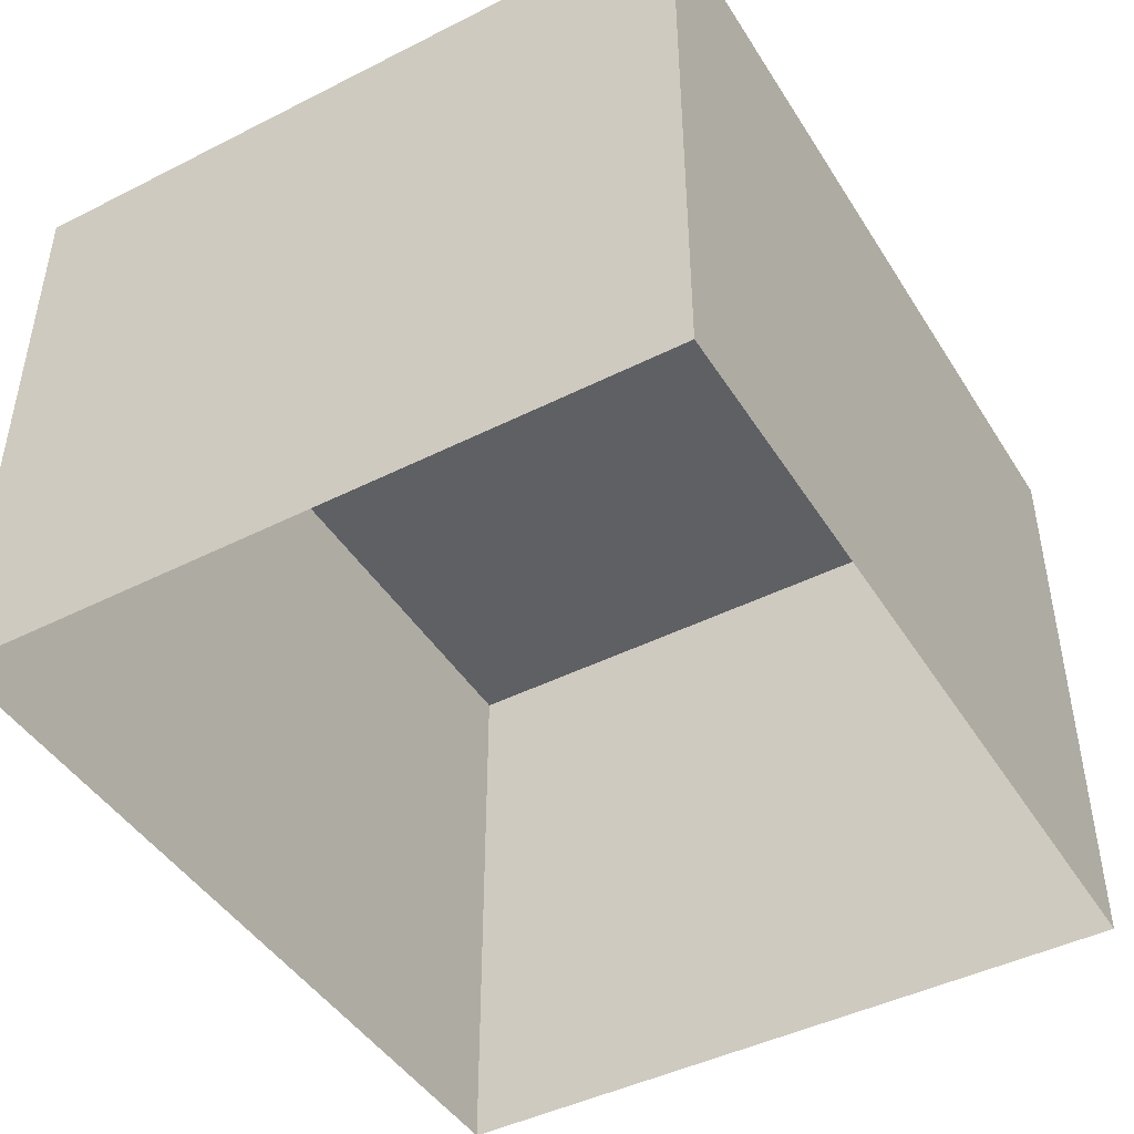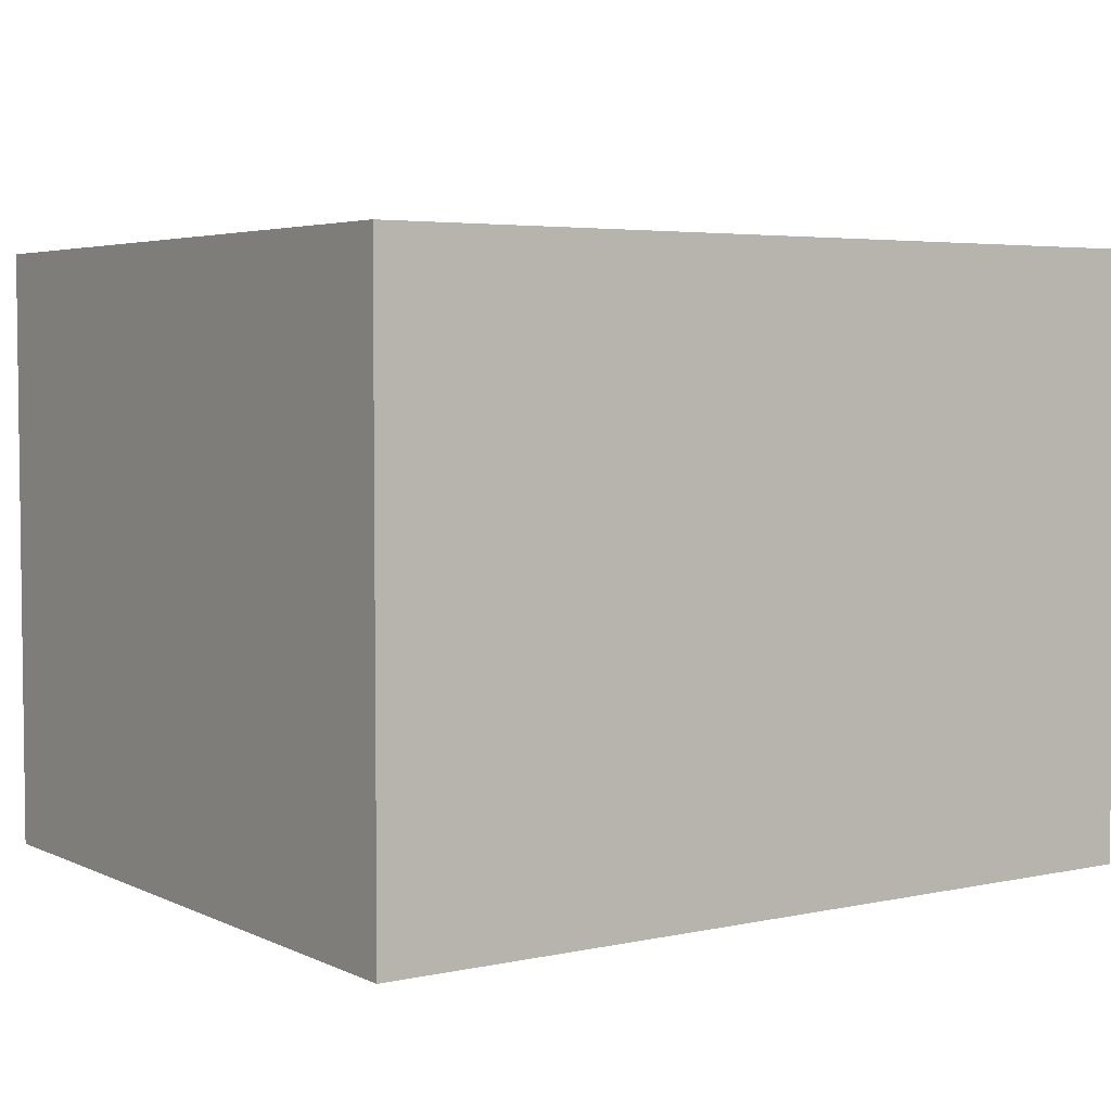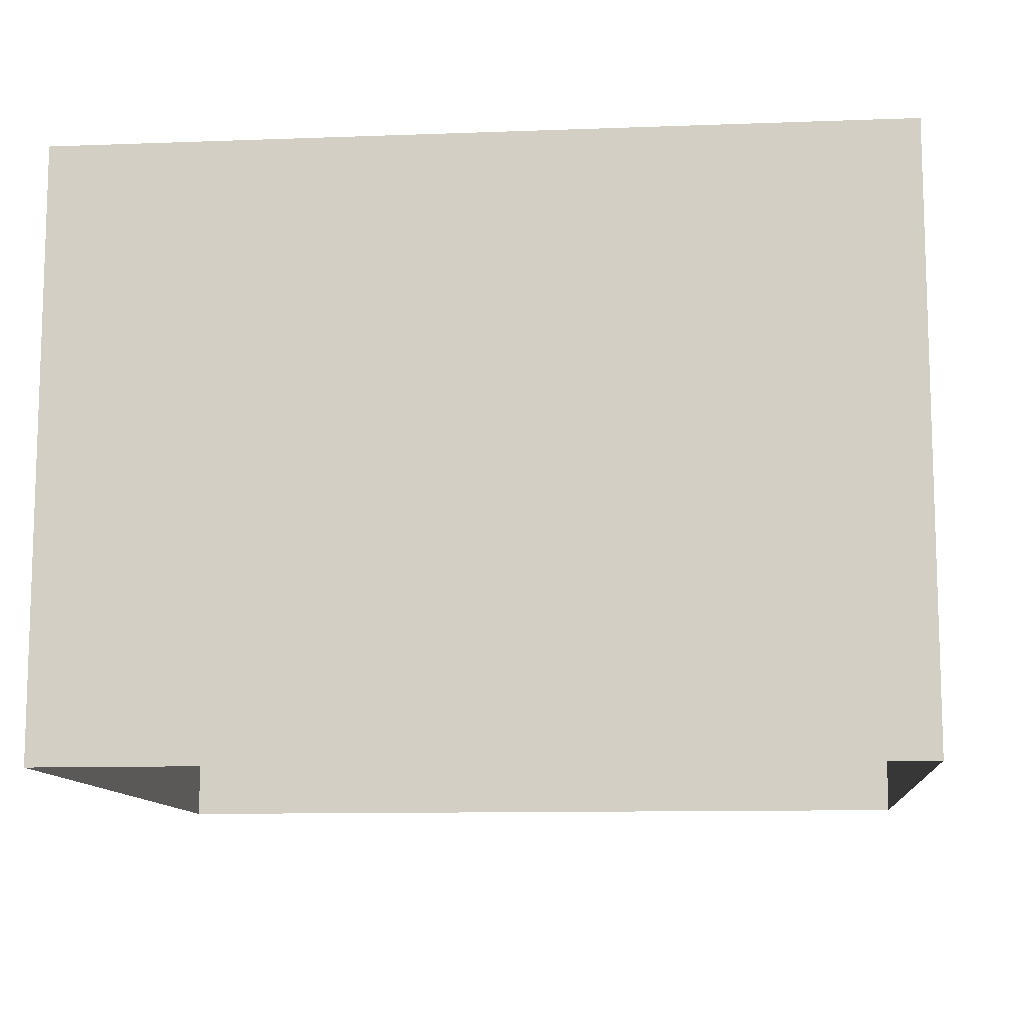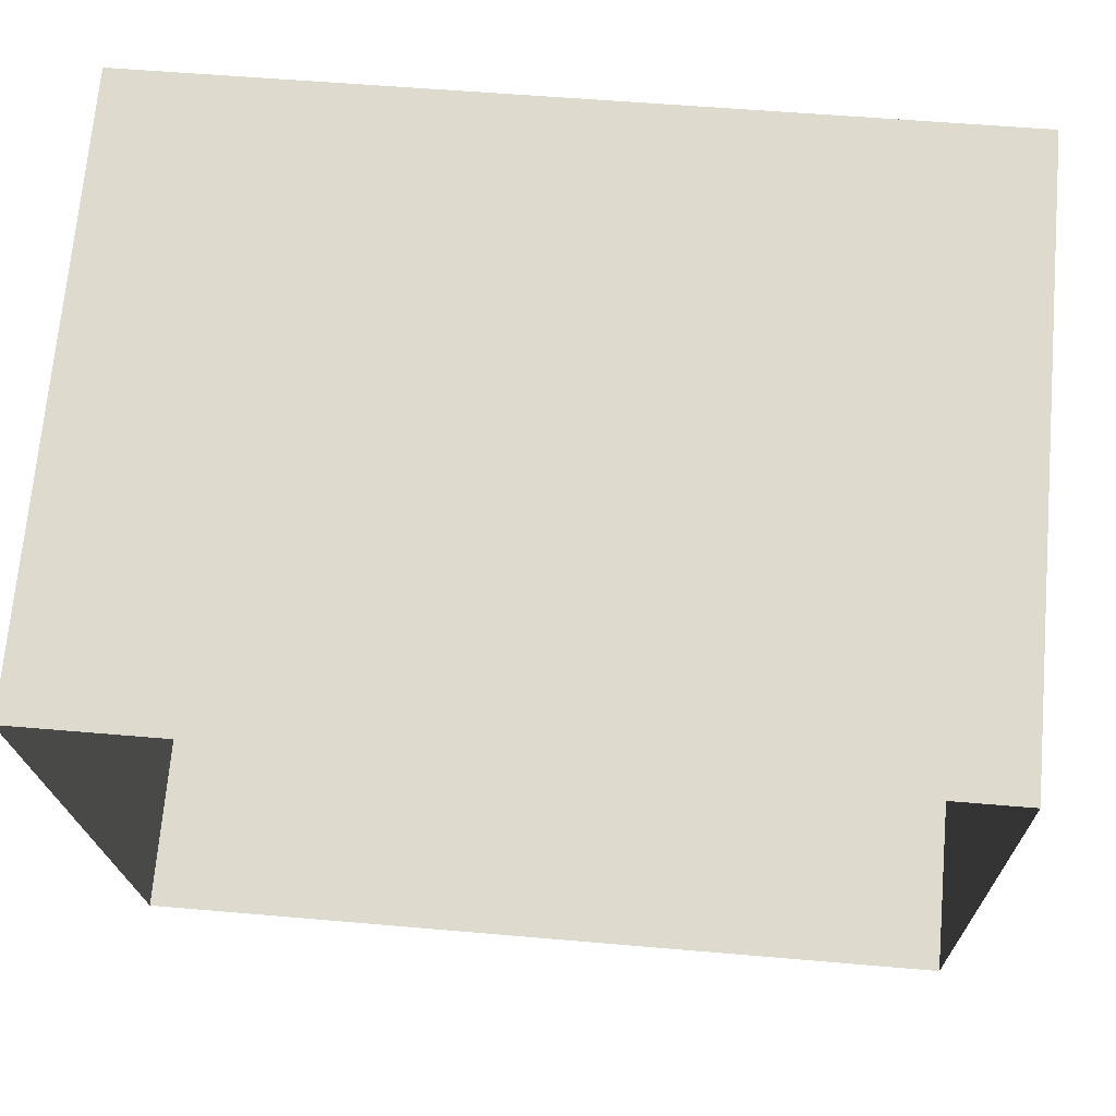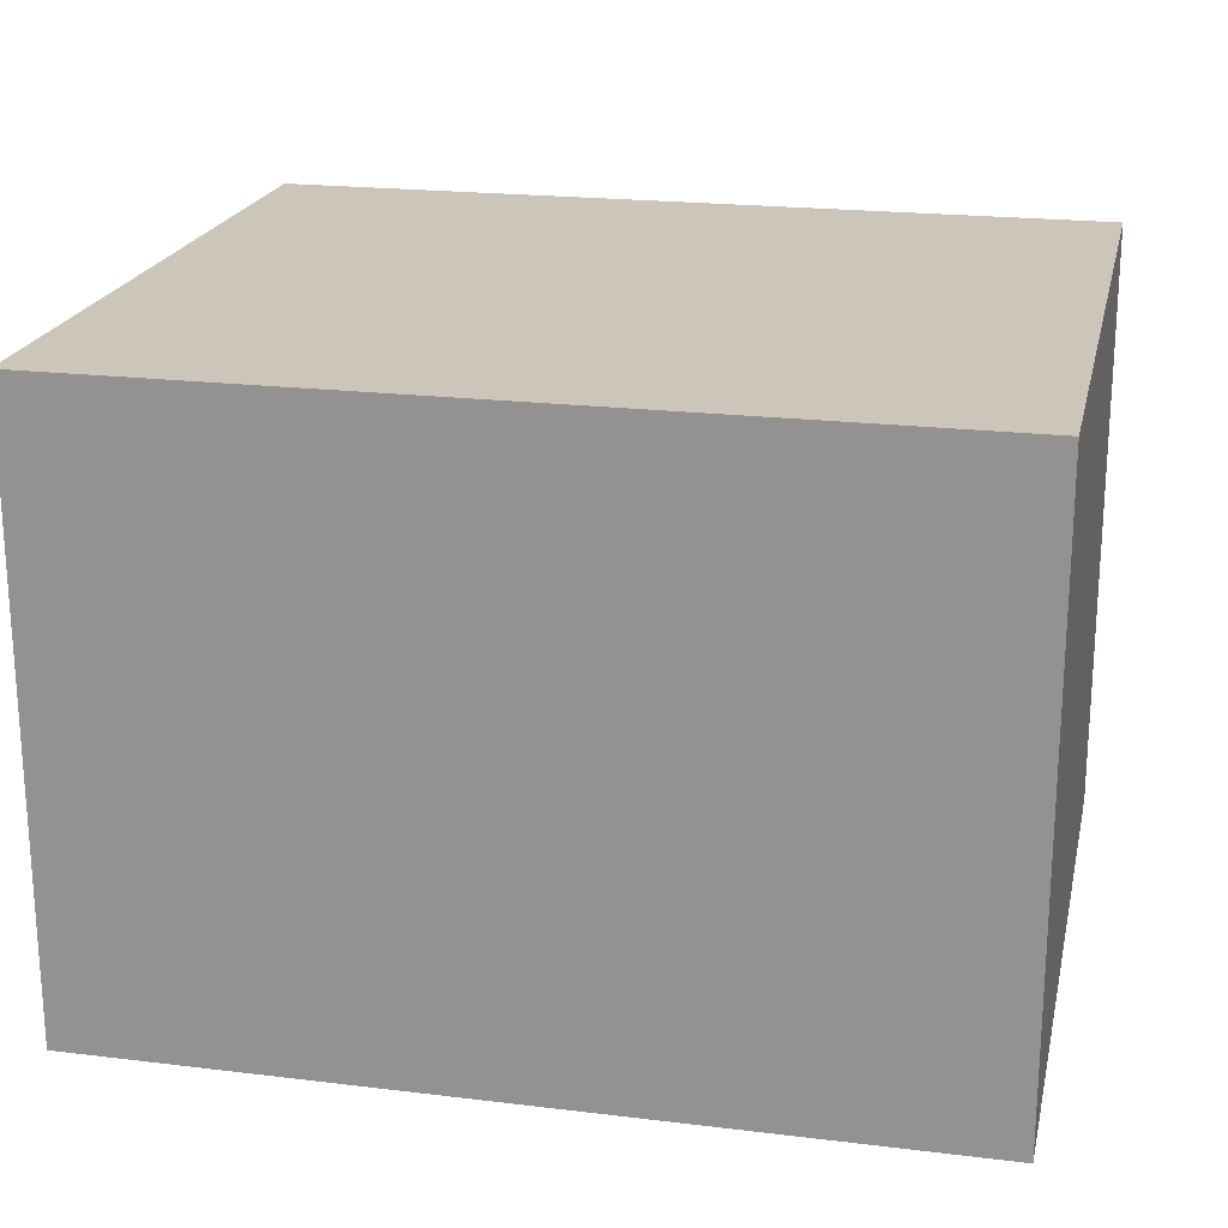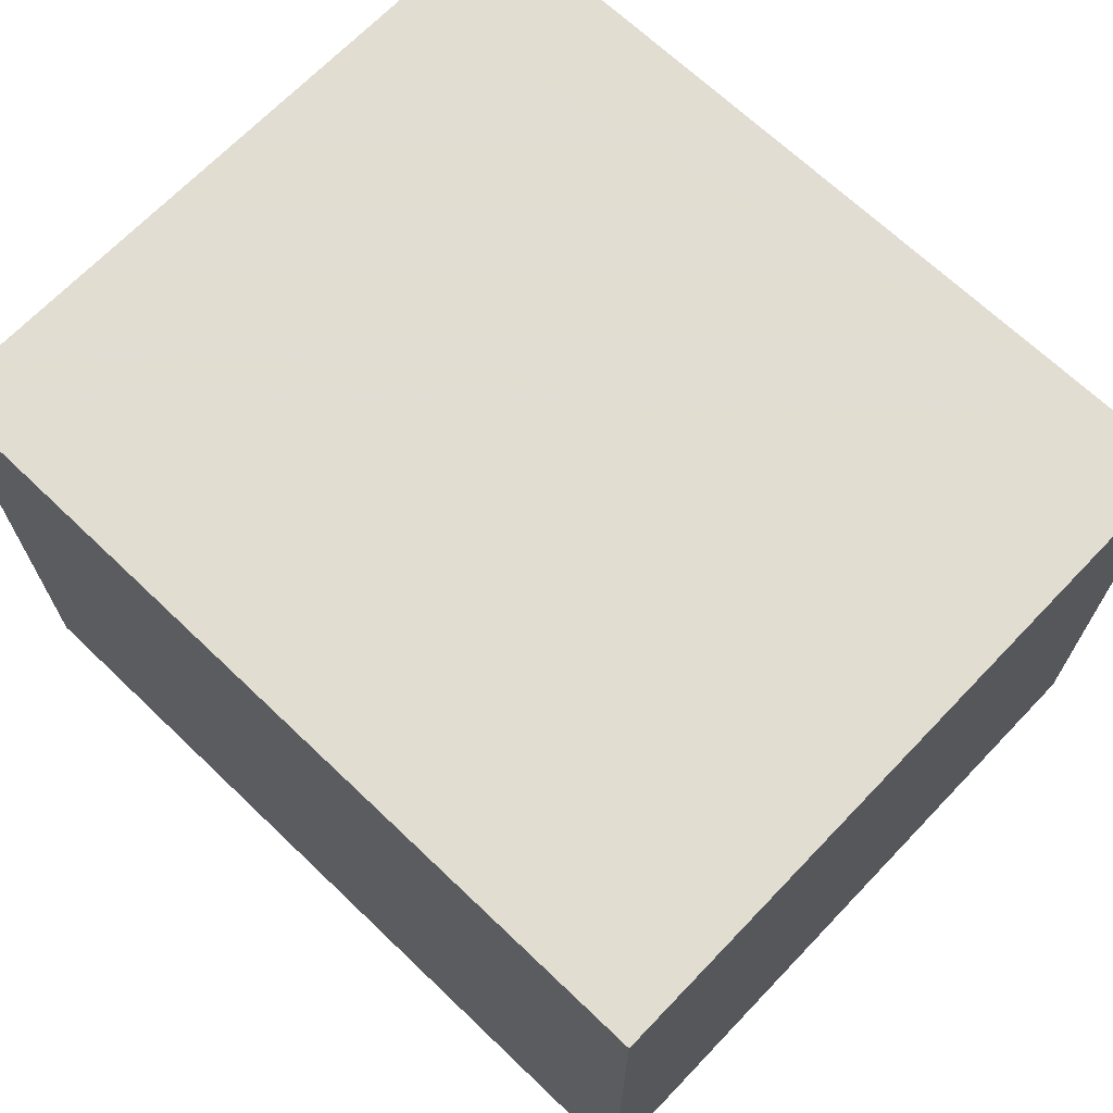
<metadata>
{"format":"obj","ext":"obj","renderer":"f3d","projection":"perspective","resolution":1024,"background":"white","views":[{"elev":-45.0,"azim":118.7,"up":"+Z"},{"elev":4.3,"azim":143.7,"up":"+Z"},{"elev":-11.0,"azim":-176.3,"up":"+Z"},{"elev":70.7,"azim":-174.9,"up":"+Y"},{"elev":20.8,"azim":10.7,"up":"+Z"},{"elev":68.4,"azim":42.1,"up":"+Z"}]}
</metadata>
<code>
v -3.726e+05 -1.044e+05 28.72
v -3.726e+05 -1.043e+05 28.72
v -3.726e+05 -1.044e+05 28.72
v -3.726e+05 -1.043e+05 28.72
v -3.726e+05 -1.043e+05 43.52
v -3.726e+05 -1.044e+05 43.52
v -3.726e+05 -1.044e+05 43.52
v -3.726e+05 -1.043e+05 43.52
f 1 2 3
f 1 4 2
f 5 6 7
f 5 8 6
f 6 4 1
f 6 8 4
f 7 3 2
f 5 7 2
f 7 1 3
f 7 6 1
f 8 2 4
f 8 5 2

</code>
